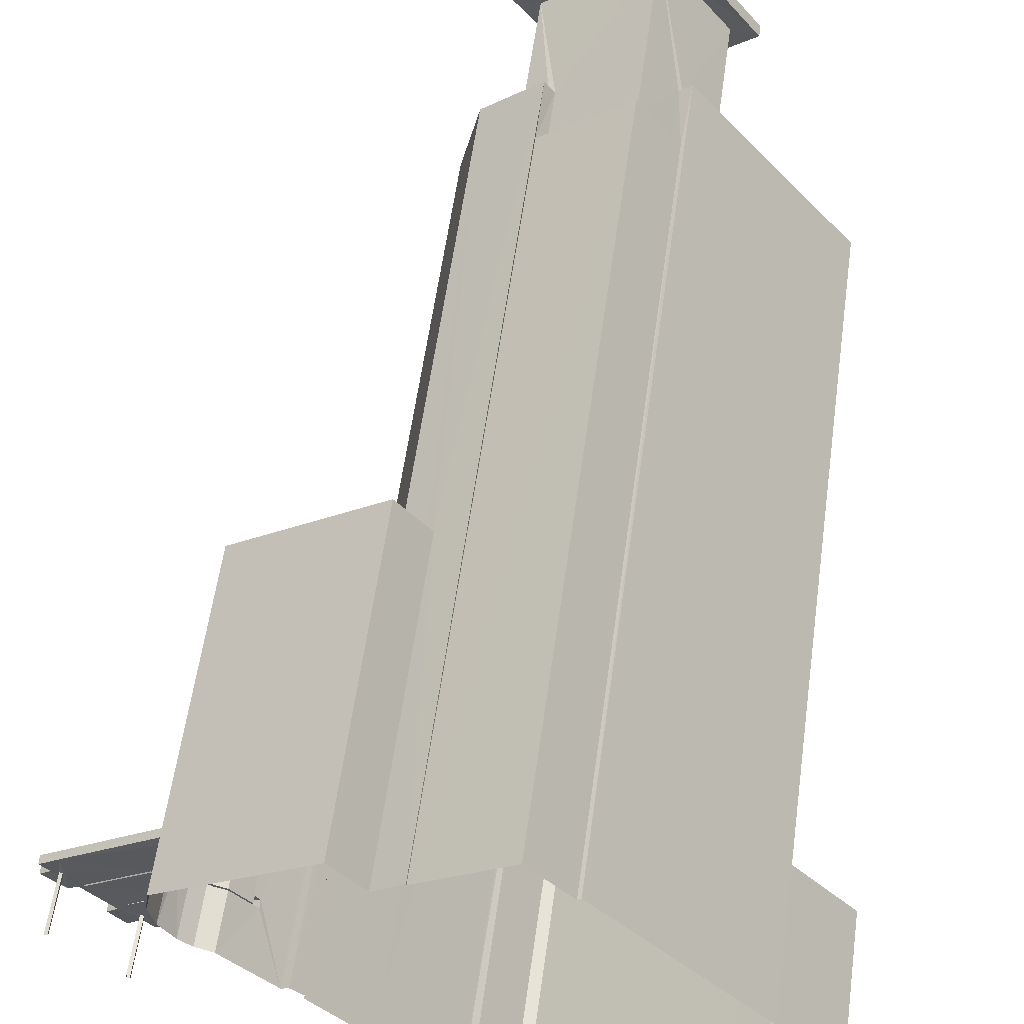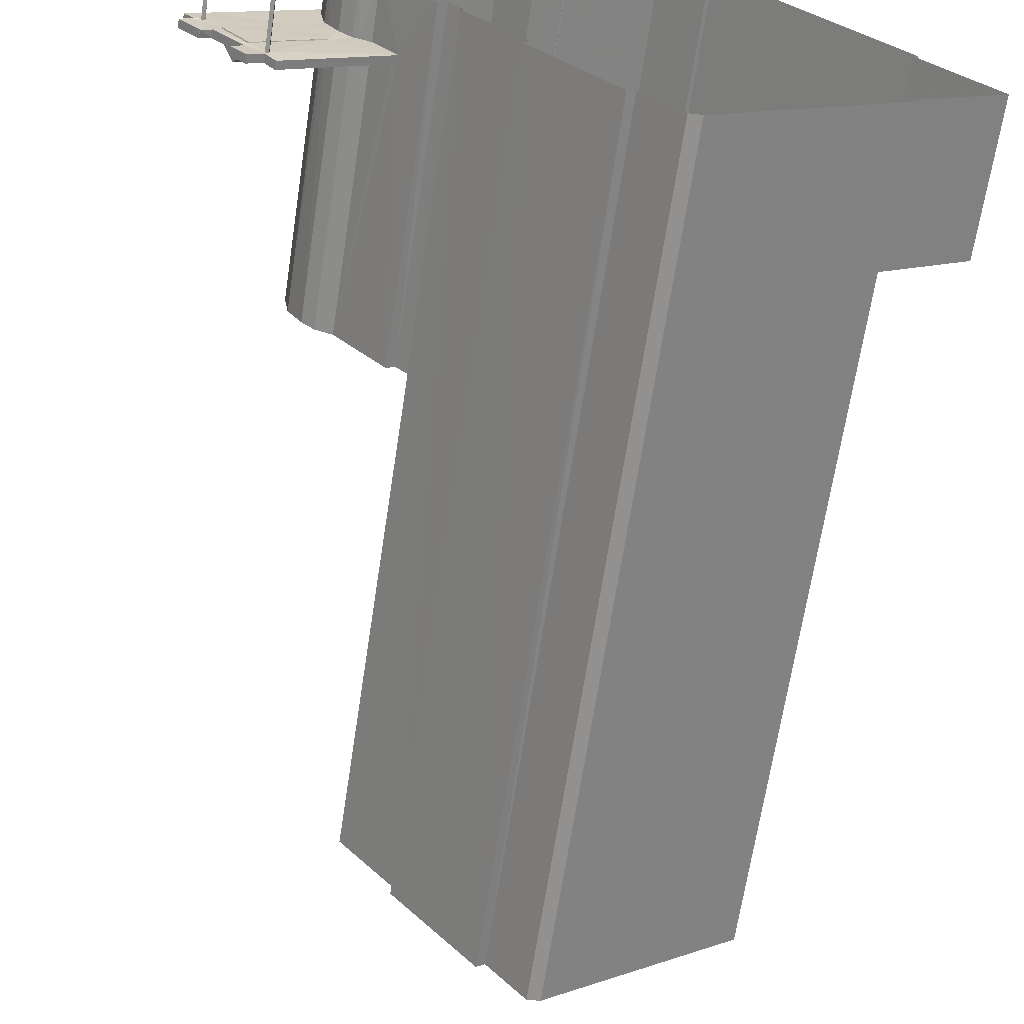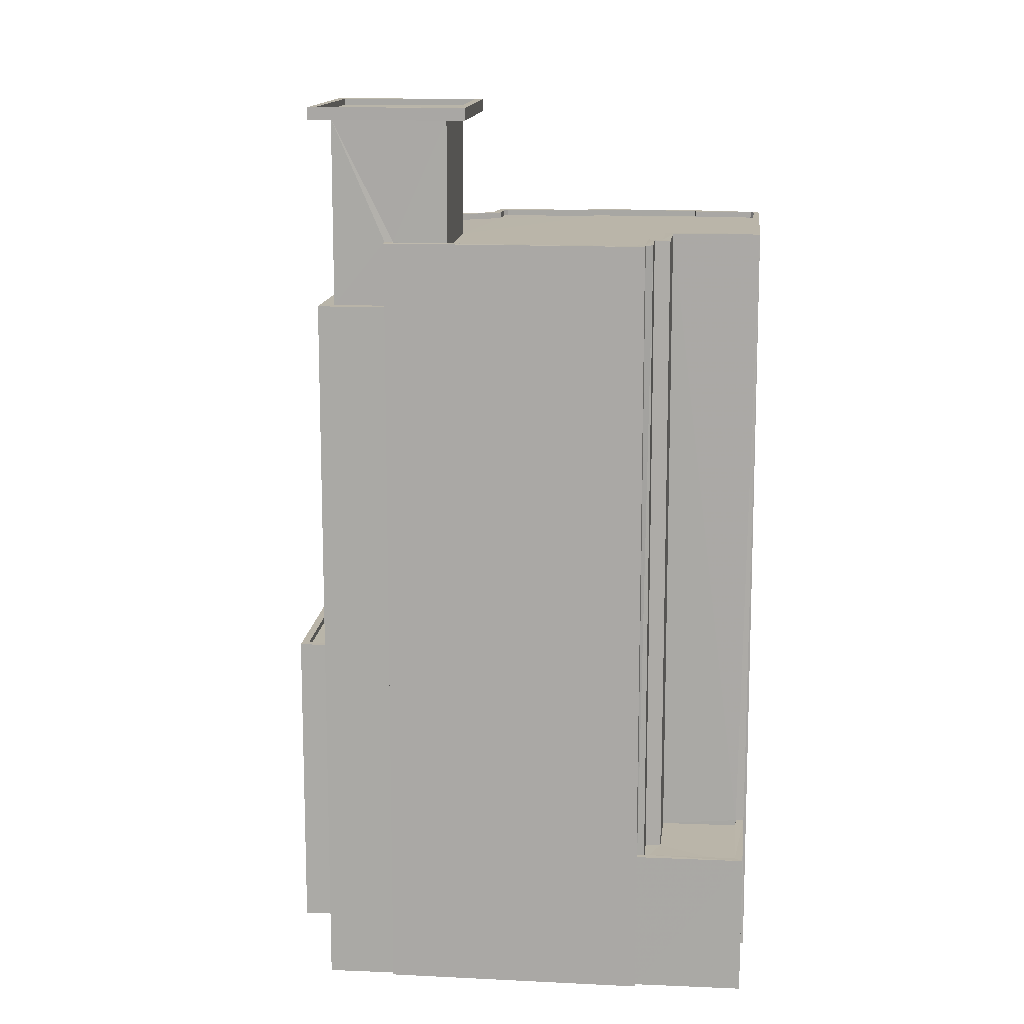
<metadata>
{"format":"obj","ext":"obj","renderer":"f3d","projection":"perspective","resolution":1024,"background":"white","views":[{"elev":59.0,"azim":-172.0,"up":"+Y"},{"elev":-66.5,"azim":171.4,"up":"+Y"},{"elev":13.5,"azim":-122.1,"up":"+Z"}]}
</metadata>
<code>
v 1.196e+05 7.862e+05 24.95
v 1.196e+05 7.862e+05 24.95
v 1.196e+05 7.862e+05 24.96
v 1.196e+05 7.862e+05 24.95
v 1.196e+05 7.862e+05 24.95
v 1.196e+05 7.862e+05 24.95
v 1.196e+05 7.862e+05 24.96
v 1.196e+05 7.862e+05 24.96
v 1.196e+05 7.862e+05 24.96
v 1.196e+05 7.862e+05 24.95
v 1.196e+05 7.862e+05 24.95
v 1.196e+05 7.862e+05 24.96
v 1.196e+05 7.862e+05 24.96
v 1.196e+05 7.862e+05 24.95
v 1.196e+05 7.862e+05 24.95
v 1.196e+05 7.862e+05 24.95
v 1.196e+05 7.862e+05 24.96
v 1.196e+05 7.862e+05 24.96
v 1.196e+05 7.862e+05 24.96
v 1.196e+05 7.862e+05 24.96
v 1.196e+05 7.862e+05 24.95
v 1.196e+05 7.862e+05 24.95
v 1.196e+05 7.862e+05 24.96
v 1.196e+05 7.862e+05 24.96
v 1.196e+05 7.862e+05 24.96
v 1.196e+05 7.862e+05 24.96
v 1.196e+05 7.862e+05 24.96
v 1.196e+05 7.862e+05 24.96
v 1.196e+05 7.862e+05 24.95
v 1.196e+05 7.862e+05 24.95
v 1.196e+05 7.862e+05 24.95
v 1.196e+05 7.862e+05 24.95
v 1.196e+05 7.862e+05 24.95
v 1.196e+05 7.862e+05 24.95
v 1.196e+05 7.862e+05 24.95
v 1.196e+05 7.862e+05 24.95
v 1.196e+05 7.862e+05 61.76
v 1.196e+05 7.862e+05 61.76
v 1.196e+05 7.862e+05 61.76
v 1.196e+05 7.862e+05 61.76
v 1.196e+05 7.862e+05 61.76
v 1.196e+05 7.862e+05 61.76
v 1.196e+05 7.862e+05 61.76
v 1.196e+05 7.862e+05 61.76
v 1.196e+05 7.862e+05 27.2
v 1.196e+05 7.862e+05 27.2
v 1.196e+05 7.862e+05 27.2
v 1.196e+05 7.862e+05 27.2
v 1.196e+05 7.862e+05 27.25
v 1.196e+05 7.862e+05 27.25
v 1.196e+05 7.862e+05 27.25
v 1.196e+05 7.862e+05 27.25
v 1.196e+05 7.862e+05 27.25
v 1.196e+05 7.862e+05 27.25
v 1.196e+05 7.862e+05 27.25
v 1.196e+05 7.862e+05 27.25
v 1.196e+05 7.862e+05 27.25
v 1.196e+05 7.862e+05 27.25
v 1.196e+05 7.862e+05 27.25
v 1.196e+05 7.862e+05 27.25
v 1.196e+05 7.862e+05 27.25
v 1.196e+05 7.862e+05 27.25
v 1.196e+05 7.862e+05 27.25
v 1.196e+05 7.862e+05 27.25
v 1.196e+05 7.862e+05 27.25
v 1.196e+05 7.862e+05 27.25
v 1.196e+05 7.862e+05 27.25
v 1.196e+05 7.862e+05 27.25
v 1.196e+05 7.862e+05 27.25
v 1.196e+05 7.862e+05 27.25
v 1.196e+05 7.862e+05 27.25
v 1.196e+05 7.862e+05 27.25
v 1.196e+05 7.862e+05 27.25
v 1.196e+05 7.862e+05 27.25
v 1.196e+05 7.862e+05 27.25
v 1.196e+05 7.862e+05 27.25
v 1.196e+05 7.862e+05 27.25
v 1.196e+05 7.862e+05 27.25
v 1.196e+05 7.862e+05 27.25
v 1.196e+05 7.862e+05 27.25
v 1.196e+05 7.862e+05 27.25
v 1.196e+05 7.862e+05 27.25
v 1.196e+05 7.862e+05 27.25
v 1.196e+05 7.862e+05 30.58
v 1.196e+05 7.862e+05 30.59
v 1.196e+05 7.862e+05 30.59
v 1.196e+05 7.862e+05 30.59
v 1.196e+05 7.862e+05 30.58
v 1.196e+05 7.862e+05 30.59
v 1.196e+05 7.862e+05 30.83
v 1.196e+05 7.862e+05 30.84
v 1.196e+05 7.862e+05 30.84
v 1.196e+05 7.862e+05 30.84
v 1.196e+05 7.862e+05 30.84
v 1.196e+05 7.862e+05 30.83
v 1.196e+05 7.862e+05 30.84
v 1.196e+05 7.862e+05 30.84
v 1.196e+05 7.862e+05 56.6
v 1.196e+05 7.862e+05 56.6
v 1.196e+05 7.862e+05 56.6
v 1.196e+05 7.862e+05 56.6
v 1.196e+05 7.862e+05 56.6
v 1.196e+05 7.862e+05 56.6
v 1.196e+05 7.862e+05 56.6
v 1.196e+05 7.862e+05 56.6
v 1.196e+05 7.862e+05 56.61
v 1.196e+05 7.862e+05 56.6
v 1.196e+05 7.862e+05 56.6
v 1.196e+05 7.862e+05 56.6
v 1.196e+05 7.862e+05 56.6
v 1.196e+05 7.862e+05 56.6
v 1.196e+05 7.862e+05 56.6
v 1.196e+05 7.862e+05 56.6
v 1.196e+05 7.862e+05 56.6
v 1.196e+05 7.862e+05 56.6
v 1.196e+05 7.862e+05 56.6
v 1.196e+05 7.862e+05 56.6
v 1.196e+05 7.862e+05 56.61
v 1.196e+05 7.862e+05 56.61
v 1.196e+05 7.862e+05 56.61
v 1.196e+05 7.862e+05 56.6
v 1.196e+05 7.862e+05 56.61
v 1.196e+05 7.862e+05 56.6
v 1.196e+05 7.862e+05 56.85
v 1.196e+05 7.862e+05 56.85
v 1.196e+05 7.862e+05 56.85
v 1.196e+05 7.862e+05 56.85
v 1.196e+05 7.862e+05 56.85
v 1.196e+05 7.862e+05 56.85
v 1.196e+05 7.862e+05 56.85
v 1.196e+05 7.862e+05 56.85
v 1.196e+05 7.862e+05 56.86
v 1.196e+05 7.862e+05 56.85
v 1.196e+05 7.862e+05 56.85
v 1.196e+05 7.862e+05 56.85
v 1.196e+05 7.862e+05 56.85
v 1.196e+05 7.862e+05 56.85
v 1.196e+05 7.862e+05 56.85
v 1.196e+05 7.862e+05 56.85
v 1.196e+05 7.862e+05 56.85
v 1.196e+05 7.862e+05 56.85
v 1.196e+05 7.862e+05 56.85
v 1.196e+05 7.862e+05 56.85
v 1.196e+05 7.862e+05 56.85
v 1.196e+05 7.862e+05 56.85
v 1.196e+05 7.862e+05 56.85
v 1.196e+05 7.862e+05 56.85
v 1.196e+05 7.862e+05 56.85
v 1.196e+05 7.862e+05 56.85
v 1.196e+05 7.862e+05 56.85
v 1.196e+05 7.862e+05 56.85
v 1.196e+05 7.862e+05 56.86
v 1.196e+05 7.862e+05 56.86
v 1.196e+05 7.862e+05 56.86
v 1.196e+05 7.862e+05 56.86
v 1.196e+05 7.862e+05 56.85
v 1.196e+05 7.862e+05 56.85
v 1.196e+05 7.862e+05 56.85
v 1.196e+05 7.862e+05 56.85
v 1.196e+05 7.862e+05 56.86
v 1.196e+05 7.862e+05 56.86
v 1.196e+05 7.862e+05 56.86
v 1.196e+05 7.862e+05 56.85
v 1.196e+05 7.862e+05 56.86
v 1.196e+05 7.862e+05 56.85
v 1.196e+05 7.862e+05 56.86
v 1.196e+05 7.862e+05 56.85
v 1.196e+05 7.862e+05 56.85
v 1.196e+05 7.862e+05 56.85
v 1.196e+05 7.862e+05 54.24
v 1.196e+05 7.862e+05 54.24
v 1.196e+05 7.862e+05 54.24
v 1.196e+05 7.862e+05 54.24
v 1.196e+05 7.862e+05 54.24
v 1.196e+05 7.862e+05 54.24
v 1.196e+05 7.862e+05 62.01
v 1.196e+05 7.862e+05 62.01
v 1.196e+05 7.862e+05 62.01
v 1.196e+05 7.862e+05 62.01
v 1.196e+05 7.862e+05 62.26
v 1.196e+05 7.862e+05 62.26
v 1.196e+05 7.862e+05 62.26
v 1.196e+05 7.862e+05 62.26
v 1.196e+05 7.862e+05 62.26
v 1.196e+05 7.862e+05 62.26
v 1.196e+05 7.862e+05 62.26
v 1.196e+05 7.862e+05 62.26
v 1.196e+05 7.862e+05 27.55
v 1.196e+05 7.862e+05 28.16
v 1.196e+05 7.862e+05 27.55
v 1.196e+05 7.862e+05 28.16
v 1.196e+05 7.862e+05 27.55
v 1.196e+05 7.862e+05 27.55
v 1.196e+05 7.862e+05 27.3
v 1.196e+05 7.862e+05 27.3
v 1.196e+05 7.862e+05 27.3
v 1.196e+05 7.862e+05 27.3
v 1.196e+05 7.862e+05 27.3
v 1.196e+05 7.862e+05 27.3
v 1.196e+05 7.862e+05 27.3
v 1.196e+05 7.862e+05 27.3
v 1.196e+05 7.862e+05 27.3
v 1.196e+05 7.862e+05 27.3
v 1.196e+05 7.862e+05 27.3
v 1.196e+05 7.862e+05 27.3
v 1.196e+05 7.862e+05 27.3
v 1.196e+05 7.862e+05 27.3
v 1.196e+05 7.862e+05 27.3
v 1.196e+05 7.862e+05 27.3
v 1.196e+05 7.862e+05 27.3
v 1.196e+05 7.862e+05 27.3
v 1.196e+05 7.862e+05 27.3
v 1.196e+05 7.862e+05 27.3
v 1.196e+05 7.862e+05 27.3
v 1.196e+05 7.862e+05 27.3
v 1.196e+05 7.862e+05 27.3
v 1.196e+05 7.862e+05 27.55
v 1.196e+05 7.862e+05 27.55
v 1.196e+05 7.862e+05 27.55
v 1.196e+05 7.862e+05 27.55
v 1.196e+05 7.862e+05 27.55
v 1.196e+05 7.862e+05 27.55
v 1.196e+05 7.862e+05 27.55
v 1.196e+05 7.862e+05 27.55
v 1.196e+05 7.862e+05 27.55
v 1.196e+05 7.862e+05 27.55
v 1.196e+05 7.862e+05 27.55
v 1.196e+05 7.862e+05 27.55
v 1.196e+05 7.862e+05 27.55
v 1.196e+05 7.862e+05 27.55
v 1.196e+05 7.862e+05 27.55
v 1.196e+05 7.862e+05 27.55
v 1.196e+05 7.862e+05 27.55
v 1.196e+05 7.862e+05 27.55
v 1.196e+05 7.862e+05 27.55
v 1.196e+05 7.862e+05 27.55
v 1.196e+05 7.862e+05 27.55
v 1.196e+05 7.862e+05 27.55
v 1.196e+05 7.862e+05 27.55
v 1.196e+05 7.862e+05 27.55
v 1.196e+05 7.862e+05 38.01
v 1.196e+05 7.862e+05 38.01
v 1.196e+05 7.862e+05 38.01
v 1.196e+05 7.862e+05 38.01
v 1.196e+05 7.862e+05 38.01
v 1.196e+05 7.862e+05 38.01
v 1.196e+05 7.862e+05 38.01
v 1.196e+05 7.862e+05 38.01
v 1.196e+05 7.862e+05 38.01
v 1.196e+05 7.862e+05 38
v 1.196e+05 7.862e+05 38.01
v 1.196e+05 7.862e+05 38.01
v 1.196e+05 7.862e+05 38
v 1.196e+05 7.862e+05 38
v 1.196e+05 7.862e+05 38
v 1.196e+05 7.862e+05 38
v 1.196e+05 7.862e+05 38
v 1.196e+05 7.862e+05 38
v 1.196e+05 7.862e+05 38
v 1.196e+05 7.862e+05 38
v 1.196e+05 7.862e+05 38
v 1.196e+05 7.862e+05 38
v 1.196e+05 7.862e+05 38
v 1.196e+05 7.862e+05 37.75
v 1.196e+05 7.862e+05 37.75
v 1.196e+05 7.862e+05 37.75
v 1.196e+05 7.862e+05 37.76
v 1.196e+05 7.862e+05 37.76
v 1.196e+05 7.862e+05 37.76
v 1.196e+05 7.862e+05 37.76
v 1.196e+05 7.862e+05 37.76
v 1.196e+05 7.862e+05 37.75
v 1.196e+05 7.862e+05 37.75
v 1.196e+05 7.862e+05 37.76
v 1.196e+05 7.862e+05 37.76
v 1.196e+05 7.862e+05 37.76
v 1.196e+05 7.862e+05 37.76
v 1.196e+05 7.862e+05 37.75
f 1 2 3
f 4 5 6
f 7 8 9
f 1 3 9
f 5 10 11
f 8 12 13
f 14 6 11
f 11 15 16
f 17 18 14
f 13 19 20
f 21 22 1
f 23 24 25
f 20 24 23
f 21 17 16
f 26 27 17
f 23 28 26
f 5 11 6
f 9 8 13
f 9 13 1
f 14 11 17
f 11 16 17
f 13 20 1
f 21 1 20
f 20 23 17
f 17 21 20
f 17 23 26
f 29 30 31
f 32 29 31
f 33 34 35
f 33 36 34
f 37 38 39
f 40 37 39
f 37 41 38
f 37 42 41
f 42 43 41
f 42 44 43
f 40 39 43
f 44 40 43
f 45 46 47
f 48 45 47
f 49 50 51
f 52 53 54
f 55 49 56
f 57 58 59
f 60 61 51
f 62 59 61
f 63 64 65
f 66 67 65
f 52 67 68
f 55 56 69
f 53 68 70
f 70 68 71
f 57 72 64
f 73 50 55
f 68 67 66
f 72 66 64
f 72 74 75
f 74 57 62
f 62 61 60
f 50 60 51
f 49 55 50
f 52 68 53
f 57 59 62
f 64 66 65
f 57 74 72
f 50 73 75
f 74 50 75
f 67 52 76
f 77 63 78
f 52 79 76
f 63 65 80
f 80 81 78
f 76 79 81
f 76 81 80
f 63 80 78
f 71 68 82
f 83 55 69
f 83 82 55
f 82 68 55
f 84 85 86
f 86 85 87
f 84 88 85
f 87 85 89
f 90 91 92
f 93 92 94
f 90 95 91
f 93 94 96
f 94 91 97
f 92 91 94
f 98 99 100
f 101 99 102
f 103 104 105
f 106 104 103
f 107 108 109
f 110 98 100
f 111 101 102
f 109 112 107
f 113 114 112
f 115 116 117
f 109 111 102
f 118 102 104
f 102 99 98
f 119 104 106
f 120 118 119
f 116 121 117
f 117 113 112
f 122 123 118
f 115 117 123
f 102 112 109
f 119 118 104
f 123 102 118
f 117 112 123
f 112 102 123
f 124 125 126
f 127 125 128
f 129 130 131
f 129 132 130
f 133 134 135
f 136 124 126
f 137 127 138
f 139 134 133
f 139 140 141
f 142 143 141
f 130 144 131
f 145 146 147
f 148 137 149
f 148 150 135
f 151 124 136
f 132 152 153
f 152 154 155
f 146 156 157
f 157 156 158
f 158 143 142
f 159 160 161
f 145 147 159
f 154 162 155
f 160 162 161
f 127 128 138
f 128 125 124
f 137 138 149
f 163 148 149
f 162 160 164
f 159 165 160
f 152 155 166
f 162 164 155
f 152 166 153
f 133 167 139
f 132 153 130
f 147 165 159
f 158 142 168
f 150 133 135
f 148 163 150
f 146 169 147
f 140 142 141
f 167 140 139
f 168 157 158
f 146 157 169
f 170 171 172
f 173 172 174
f 174 172 175
f 172 171 175
f 176 177 178
f 179 176 178
f 180 181 182
f 183 180 182
f 180 184 181
f 184 185 181
f 182 186 187
f 183 182 187
f 186 185 184
f 187 186 184
f 188 189 190
f 191 189 188
f 192 189 191
f 193 192 191
f 193 191 188
f 194 195 196
f 197 194 196
f 198 199 200
f 201 202 203
f 195 202 196
f 201 203 204
f 205 197 196
f 206 207 208
f 209 206 198
f 208 207 210
f 211 209 200
f 209 211 212
f 207 213 201
f 207 209 214
f 196 202 213
f 207 214 213
f 200 209 198
f 213 202 201
f 207 206 209
f 215 209 212
f 205 196 216
f 216 196 215
f 215 196 209
f 217 218 219
f 220 217 221
f 222 223 220
f 224 225 223
f 226 227 228
f 229 230 231
f 232 229 231
f 233 227 234
f 224 235 225
f 236 234 235
f 237 226 228
f 231 230 237
f 238 234 236
f 239 222 220
f 239 220 221
f 221 217 219
f 224 223 222
f 236 235 224
f 237 228 240
f 231 237 240
f 238 233 234
f 233 228 227
f 241 242 243
f 241 244 242
f 245 246 247
f 245 248 246
f 249 248 245
f 250 244 241
f 245 251 252
f 253 250 254
f 255 256 257
f 255 258 256
f 258 252 251
f 249 245 252
f 259 252 258
f 253 260 261
f 257 261 260
f 253 254 262
f 250 241 254
f 259 258 255
f 255 257 263
f 263 257 260
f 260 253 262
f 264 265 266
f 267 268 266
f 269 270 267
f 271 265 272
f 271 272 273
f 269 267 274
f 275 276 277
f 278 271 273
f 274 266 271
f 275 277 278
f 277 271 278
f 266 265 271
f 267 266 274
f 87 91 86
f 87 97 91
f 91 84 86
f 91 95 84
f 13 90 92
f 19 13 92
f 20 92 93
f 20 19 92
f 95 159 88
f 159 95 145
f 145 90 12
f 88 84 95
f 12 90 13
f 95 90 145
f 139 2 1
f 139 141 2
f 143 3 2
f 141 143 2
f 158 9 3
f 143 158 3
f 156 7 9
f 158 156 9
f 146 8 7
f 156 146 7
f 8 145 12
f 8 146 145
f 96 152 93
f 20 93 24
f 24 93 132
f 93 152 132
f 25 132 129
f 25 24 132
f 131 174 129
f 129 174 25
f 131 173 174
f 25 174 23
f 170 136 171
f 26 171 27
f 27 171 126
f 171 136 126
f 243 125 277
f 125 242 126
f 126 242 27
f 276 243 277
f 27 242 17
f 125 243 242
f 246 135 247
f 21 247 22
f 22 247 134
f 247 135 134
f 139 1 22
f 134 139 22
f 161 88 159
f 161 85 88
f 89 85 161
f 162 89 161
f 87 89 97
f 94 97 154
f 154 97 162
f 97 89 162
f 96 154 152
f 96 94 154
f 271 277 125
f 127 271 125
f 274 271 127
f 137 274 127
f 269 274 137
f 148 269 137
f 270 269 248
f 246 248 135
f 135 248 148
f 248 269 148
f 167 107 112
f 167 133 107
f 167 112 114
f 140 167 114
f 142 114 113
f 142 140 114
f 168 113 117
f 168 142 113
f 157 117 121
f 157 168 117
f 169 121 116
f 169 157 121
f 147 116 115
f 147 169 116
f 147 115 123
f 165 147 123
f 160 123 122
f 160 165 123
f 160 122 118
f 164 160 118
f 155 118 120
f 155 164 118
f 155 120 119
f 166 155 119
f 153 119 106
f 153 166 119
f 153 106 103
f 130 153 103
f 105 130 103
f 105 144 130
f 151 100 124
f 151 110 100
f 124 100 99
f 128 124 99
f 128 99 101
f 138 128 101
f 138 101 111
f 149 138 111
f 149 111 109
f 163 149 109
f 163 109 108
f 150 163 108
f 150 108 107
f 133 150 107
f 174 175 28
f 23 174 28
f 26 175 171
f 26 28 175
f 172 173 131
f 172 131 43
f 43 144 41
f 144 105 104
f 144 104 41
f 43 131 144
f 183 179 178
f 183 187 179
f 180 178 177
f 180 183 178
f 180 177 176
f 184 180 176
f 184 176 179
f 187 184 179
f 182 37 40
f 186 182 40
f 181 42 37
f 182 181 37
f 181 44 42
f 181 185 44
f 185 40 44
f 185 186 40
f 41 104 102
f 38 41 102
f 170 172 136
f 172 43 136
f 110 151 98
f 98 151 39
f 136 43 39
f 151 136 39
f 38 98 39
f 38 102 98
f 190 189 192
f 213 188 190
f 196 213 190
f 190 192 209
f 196 190 209
f 214 192 193
f 214 209 192
f 214 193 188
f 213 214 188
f 75 46 72
f 47 46 73
f 55 47 73
f 46 75 73
f 68 47 55
f 68 48 47
f 68 45 48
f 68 66 45
f 72 46 45
f 66 72 45
f 198 221 219
f 199 198 219
f 239 221 198
f 206 239 198
f 208 239 206
f 208 222 239
f 224 208 210
f 224 222 208
f 236 210 207
f 236 224 210
f 238 236 207
f 201 238 207
f 238 201 204
f 233 238 204
f 228 204 203
f 228 233 204
f 240 228 203
f 202 240 203
f 231 240 202
f 195 231 202
f 195 232 231
f 195 194 232
f 54 218 52
f 52 217 79
f 52 218 217
f 79 220 81
f 79 217 220
f 220 223 78
f 81 220 78
f 78 225 77
f 78 223 225
f 64 63 235
f 63 77 225
f 63 225 235
f 64 235 234
f 57 64 234
f 234 227 58
f 57 234 58
f 58 226 59
f 58 227 226
f 59 237 61
f 59 226 237
f 61 230 51
f 61 237 230
f 229 49 51
f 230 229 51
f 53 6 54
f 219 253 200
f 250 253 218
f 6 14 54
f 199 219 200
f 14 250 218
f 54 14 218
f 253 219 218
f 242 244 18
f 17 242 18
f 244 14 18
f 244 250 14
f 53 4 6
f 53 70 4
f 4 71 5
f 5 71 82
f 70 71 4
f 83 10 5
f 82 83 5
f 10 69 11
f 11 69 56
f 83 69 10
f 49 15 11
f 15 229 251
f 251 229 258
f 258 232 197
f 56 49 11
f 197 232 194
f 229 15 49
f 229 232 258
f 245 16 15
f 251 245 15
f 16 245 247
f 21 16 247
f 211 200 253
f 261 211 253
f 211 261 212
f 261 257 212
f 257 215 212
f 256 215 257
f 256 216 215
f 216 256 205
f 256 258 205
f 258 197 205
f 243 275 241
f 243 276 275
f 241 275 278
f 254 241 278
f 254 278 273
f 262 254 273
f 262 273 272
f 260 262 272
f 263 272 265
f 263 260 272
f 255 265 264
f 255 263 265
f 259 264 266
f 259 255 264
f 252 266 268
f 252 259 266
f 249 268 267
f 249 252 268
f 267 248 249
f 267 270 248
f 67 32 31
f 67 76 32
f 76 80 29
f 32 76 29
f 29 65 30
f 29 80 65
f 30 67 31
f 30 65 67
f 50 33 35
f 50 74 33
f 74 62 36
f 33 74 36
f 36 60 34
f 36 62 60
f 34 50 35
f 34 60 50

</code>
